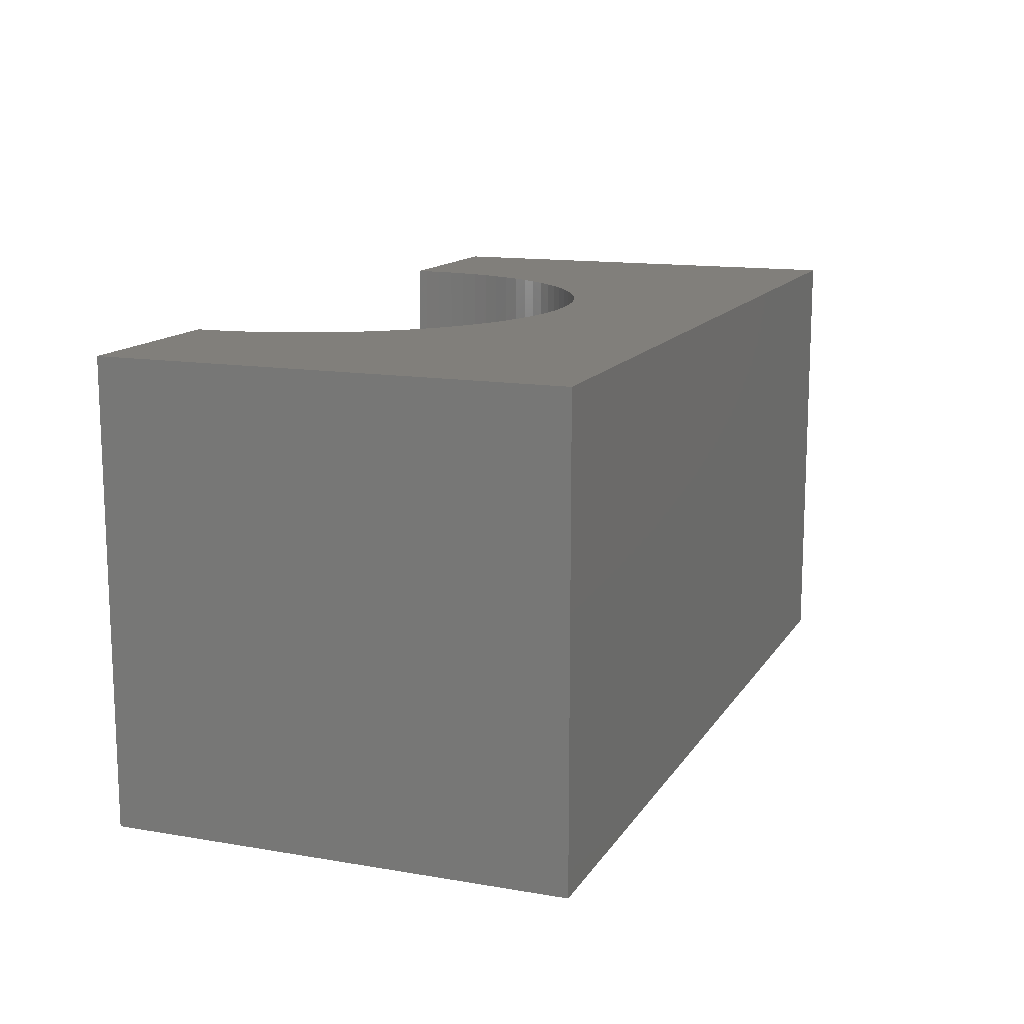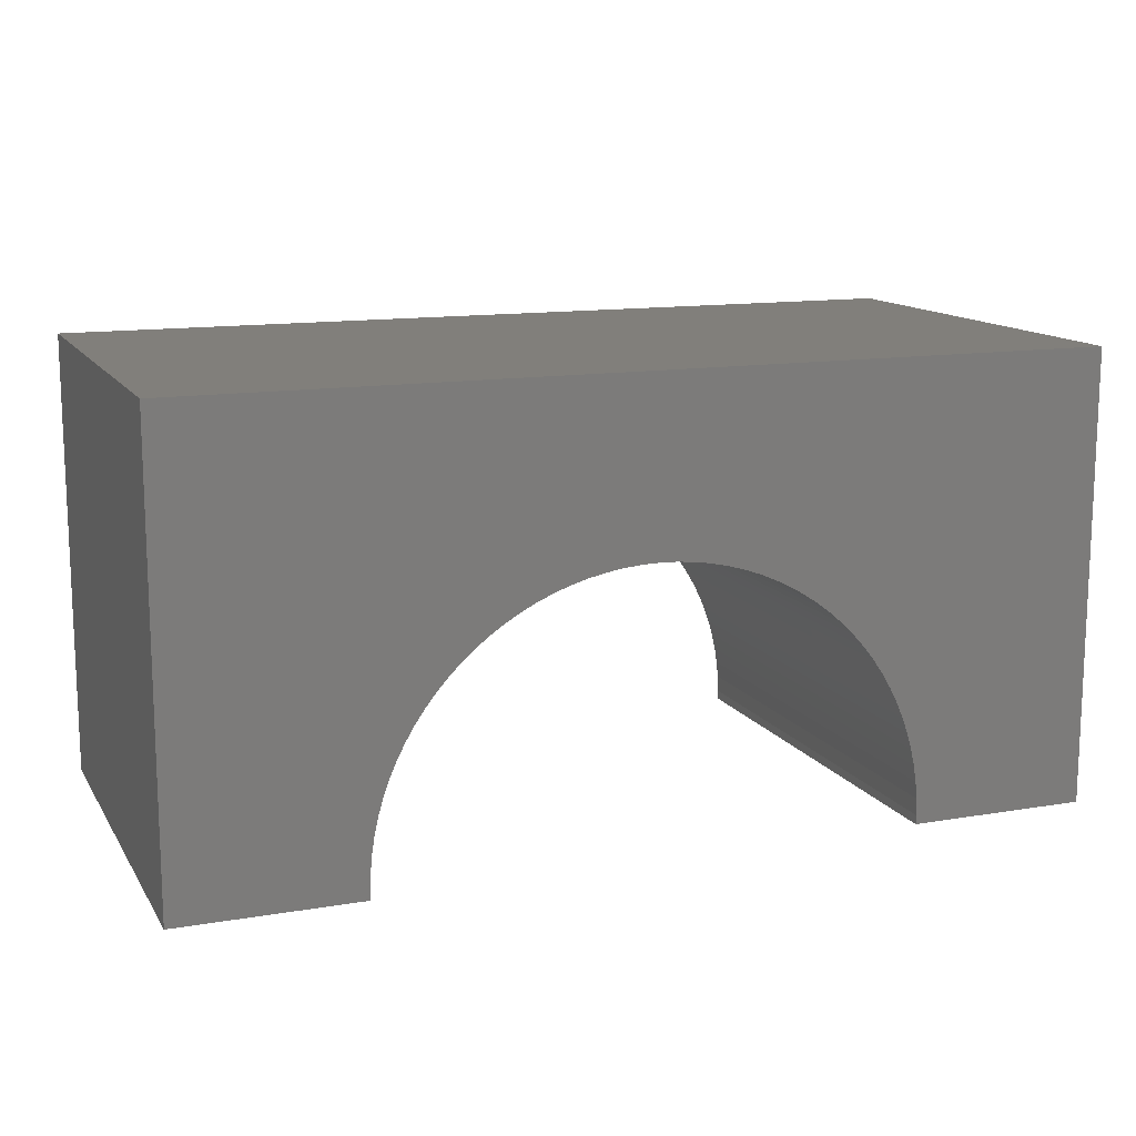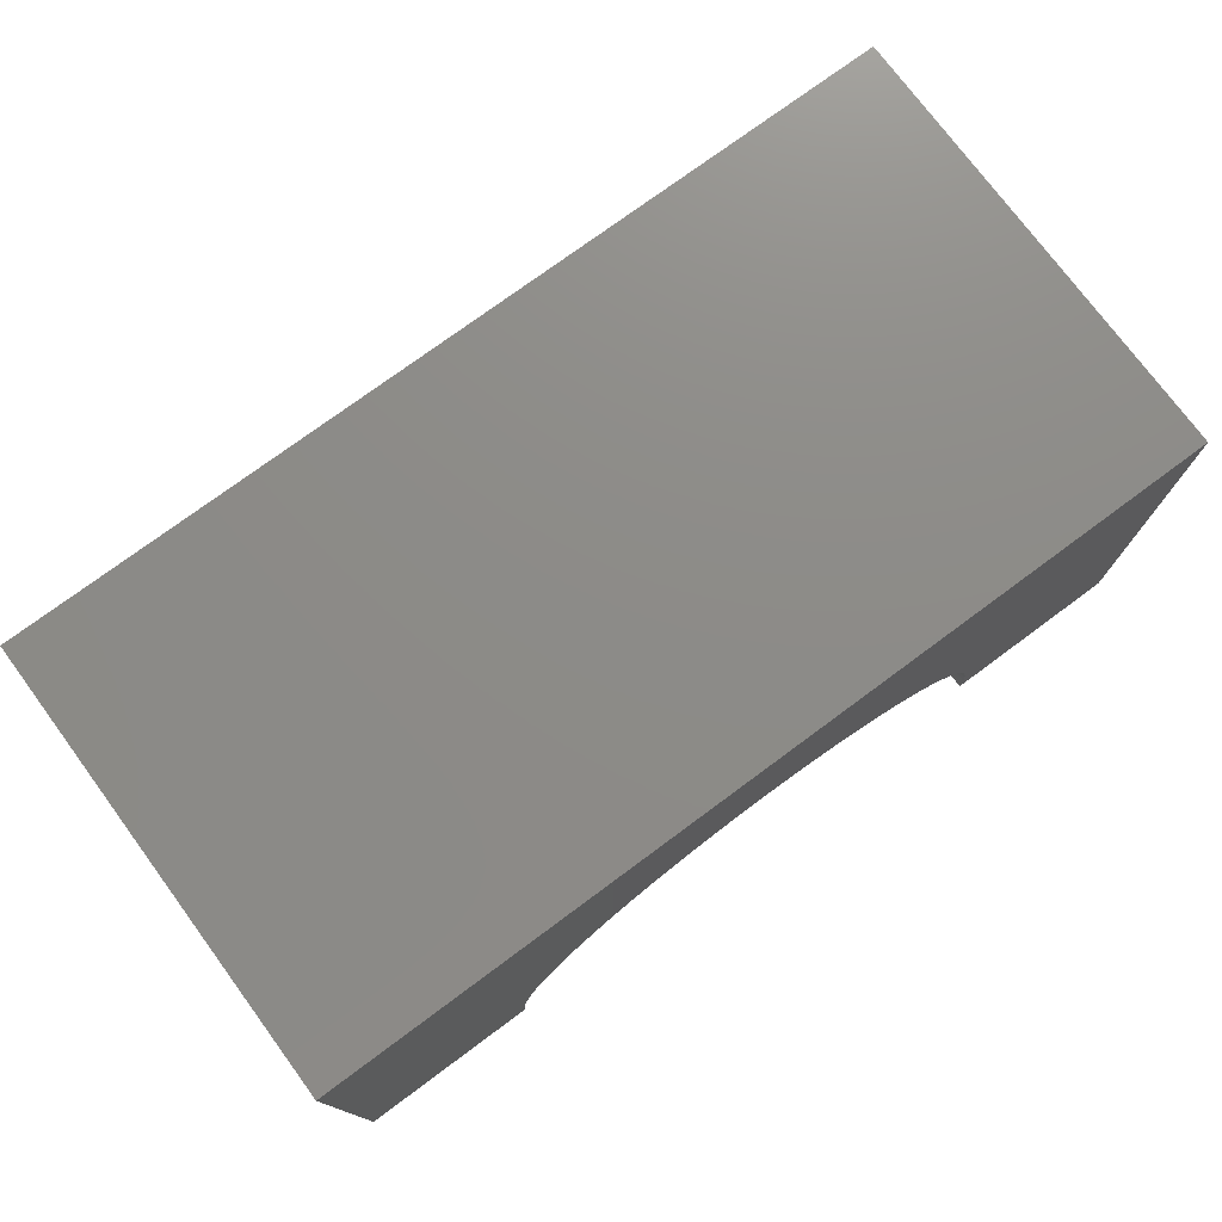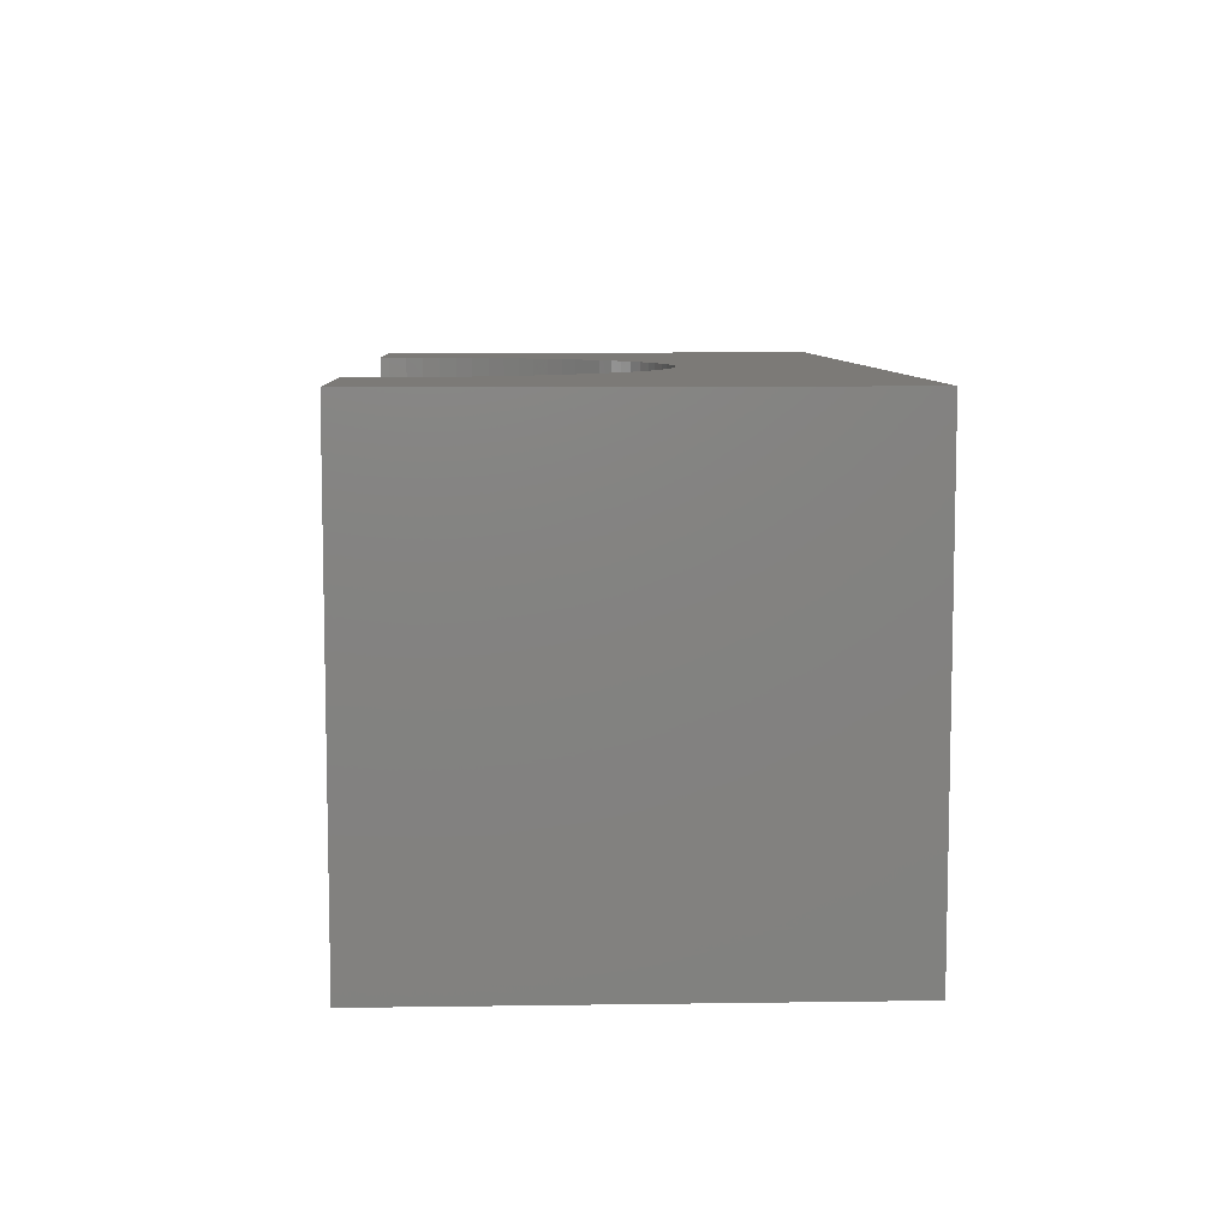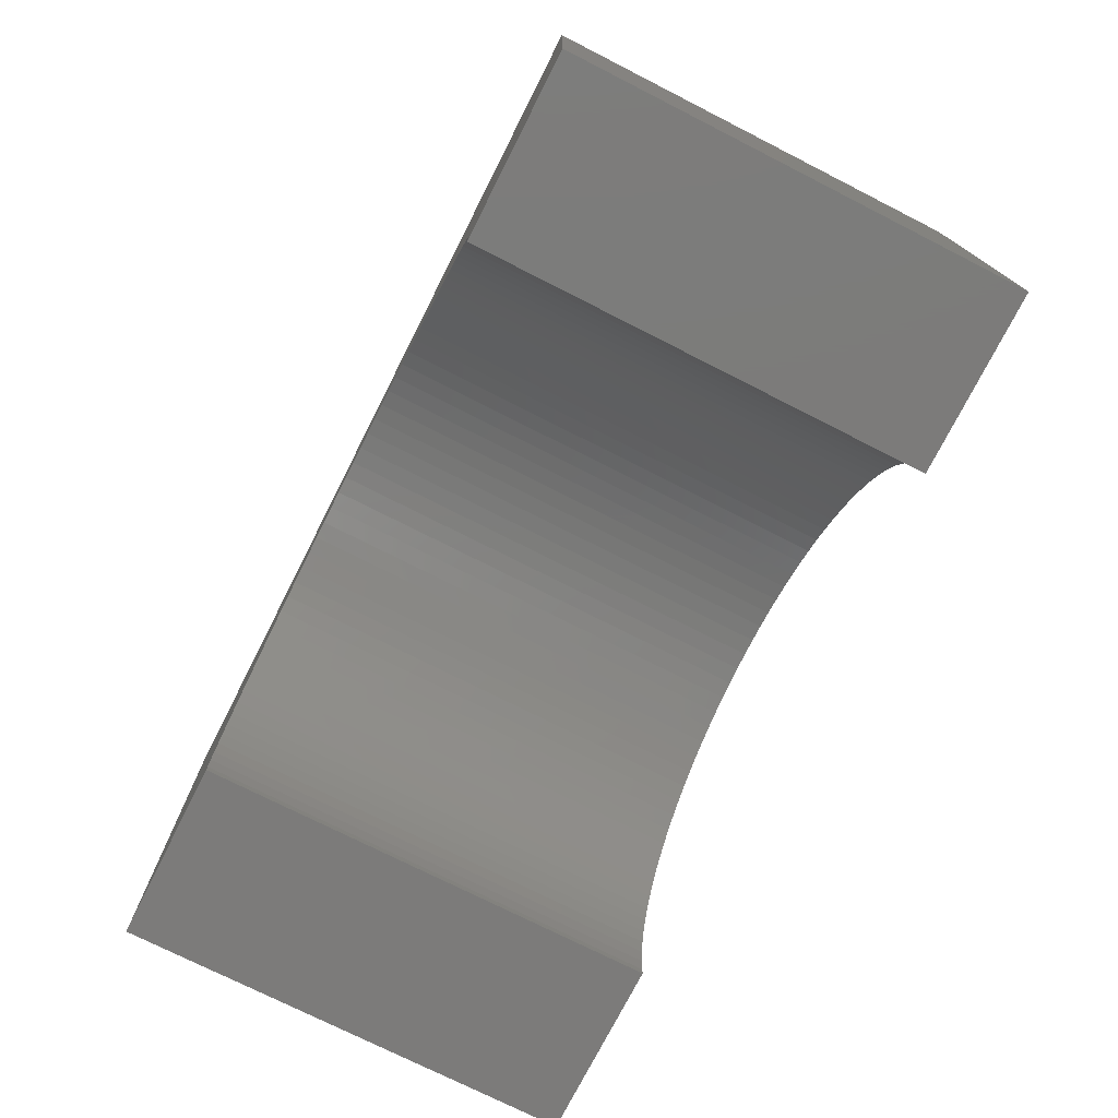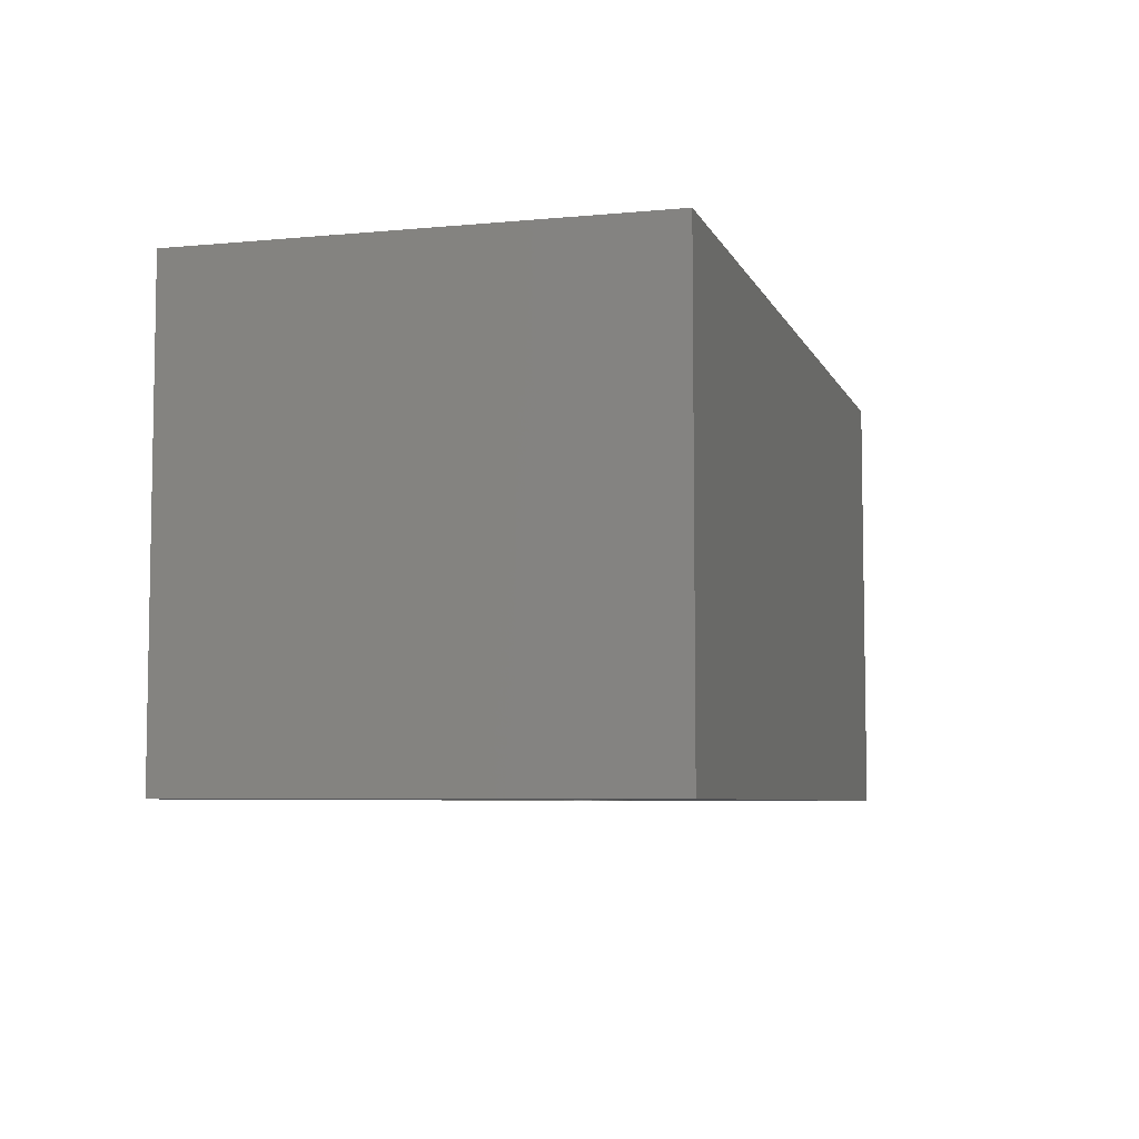
<metadata>
{"format":"stl","ext":"stl","renderer":"f3d","projection":"perspective","resolution":1024,"background":"white","views":[{"elev":13.5,"azim":-69.0,"up":"+Y"},{"elev":13.2,"azim":-21.0,"up":"+Z"},{"elev":75.6,"azim":143.5,"up":"+Z"},{"elev":7.9,"azim":-92.3,"up":"+Y"},{"elev":-74.8,"azim":63.1,"up":"+Z"},{"elev":-6.2,"azim":-74.2,"up":"+Y"}]}
</metadata>
<code>
# stl→obj: 114 verts, 224 faces
v -5 -2.5 -2.5
v -5 2.5 2.5
v -5 2.5 -2.5
v -5 -2.5 2.5
v 5 -2.5 2.5
v 5 2.5 2.5
v 5 2.5 -2.5
v 5 -2.5 -2.5
v -2.997 2.5 -2.5
v -2.997 -2.5 -2.5
v 2.997 -2.5 -2.5
v 2.997 2.5 -2.5
v 0 -2.5 0.6
v -0.1884 -2.5 0.5941
v -0.376 -2.5 0.5763
v -0.5621 -2.5 0.5469
v -0.7461 -2.5 0.5057
v -0.9271 -2.5 0.4532
v -1.104 -2.5 0.3893
v -1.277 -2.5 0.3145
v -1.445 -2.5 0.2289
v -1.607 -2.5 0.133
v -1.763 -2.5 0.02705
v -1.912 -2.5 -0.08846
v -2.054 -2.5 -0.2131
v -2.187 -2.5 -0.3464
v -2.312 -2.5 -0.4877
v -2.427 -2.5 -0.6366
v -2.533 -2.5 -0.7925
v -2.629 -2.5 -0.9547
v -2.714 -2.5 -1.123
v -2.789 -2.5 -1.296
v -2.853 -2.5 -1.473
v -2.906 -2.5 -1.654
v -2.947 -2.5 -1.838
v -2.976 -2.5 -2.024
v -2.994 -2.5 -2.212
v -3 -2.5 -2.4
v 0.1884 -2.5 0.5941
v 0.376 -2.5 0.5763
v 0.5621 -2.5 0.5469
v 0.7461 -2.5 0.5057
v 0.9271 -2.5 0.4532
v 1.104 -2.5 0.3893
v 1.277 -2.5 0.3145
v 1.445 -2.5 0.2289
v 1.607 -2.5 0.133
v 1.763 -2.5 0.02705
v 1.912 -2.5 -0.08846
v 2.054 -2.5 -0.2131
v 2.187 -2.5 -0.3464
v 2.312 -2.5 -0.4877
v 2.427 -2.5 -0.6366
v 2.533 -2.5 -0.7925
v 2.629 -2.5 -0.9547
v 2.714 -2.5 -1.123
v 2.789 -2.5 -1.296
v 2.853 -2.5 -1.473
v 2.906 -2.5 -1.654
v 2.947 -2.5 -1.838
v 2.976 -2.5 -2.024
v 2.994 -2.5 -2.212
v 3 -2.5 -2.4
v 0 2.5 0.6
v 0.1884 2.5 0.5941
v 0.376 2.5 0.5763
v 0.5621 2.5 0.5469
v 0.7461 2.5 0.5057
v 0.9271 2.5 0.4532
v 1.104 2.5 0.3893
v 1.277 2.5 0.3145
v 1.445 2.5 0.2289
v 1.607 2.5 0.133
v 1.763 2.5 0.02705
v 1.912 2.5 -0.08846
v 2.054 2.5 -0.2131
v 2.187 2.5 -0.3464
v 2.312 2.5 -0.4877
v 2.427 2.5 -0.6366
v 2.533 2.5 -0.7925
v 2.629 2.5 -0.9547
v 2.714 2.5 -1.123
v 2.789 2.5 -1.296
v 2.853 2.5 -1.473
v 2.906 2.5 -1.654
v 2.947 2.5 -1.838
v 2.976 2.5 -2.024
v 2.994 2.5 -2.212
v 3 2.5 -2.4
v -0.1884 2.5 0.5941
v -0.376 2.5 0.5763
v -0.5621 2.5 0.5469
v -0.7461 2.5 0.5057
v -0.9271 2.5 0.4532
v -1.104 2.5 0.3893
v -1.277 2.5 0.3145
v -1.445 2.5 0.2289
v -1.607 2.5 0.133
v -1.763 2.5 0.02705
v -1.912 2.5 -0.08846
v -2.054 2.5 -0.2131
v -2.187 2.5 -0.3464
v -2.312 2.5 -0.4877
v -2.427 2.5 -0.6366
v -2.533 2.5 -0.7925
v -2.629 2.5 -0.9547
v -2.714 2.5 -1.123
v -2.789 2.5 -1.296
v -2.853 2.5 -1.473
v -2.906 2.5 -1.654
v -2.947 2.5 -1.838
v -2.976 2.5 -2.024
v -2.994 2.5 -2.212
v -3 2.5 -2.4
f 1 2 3
f 2 1 4
f 2 5 6
f 5 2 4
f 5 7 6
f 7 5 8
f 1 9 10
f 9 1 3
f 11 7 8
f 7 11 12
f 4 13 5
f 4 14 13
f 4 15 14
f 4 16 15
f 4 17 16
f 4 18 17
f 4 19 18
f 4 20 19
f 4 21 20
f 4 22 21
f 4 23 22
f 4 24 23
f 4 25 24
f 4 26 25
f 4 27 26
f 4 28 27
f 4 29 28
f 4 30 29
f 4 31 30
f 1 31 4
f 31 1 32
f 32 1 33
f 33 1 34
f 34 1 35
f 35 1 36
f 36 1 37
f 37 1 38
f 38 1 10
f 39 5 13
f 40 5 39
f 41 5 40
f 42 5 41
f 43 5 42
f 44 5 43
f 45 5 44
f 46 5 45
f 47 5 46
f 48 5 47
f 49 5 48
f 50 5 49
f 51 5 50
f 52 5 51
f 53 5 52
f 54 5 53
f 55 5 54
f 56 5 55
f 8 56 57
f 8 57 58
f 8 58 59
f 8 59 60
f 8 60 61
f 8 61 62
f 8 62 63
f 8 63 11
f 56 8 5
f 6 64 2
f 6 65 64
f 6 66 65
f 6 67 66
f 6 68 67
f 6 69 68
f 6 70 69
f 6 71 70
f 6 72 71
f 6 73 72
f 6 74 73
f 6 75 74
f 6 76 75
f 6 77 76
f 6 78 77
f 6 79 78
f 6 80 79
f 6 81 80
f 6 82 81
f 7 82 6
f 82 7 83
f 83 7 84
f 84 7 85
f 85 7 86
f 86 7 87
f 87 7 88
f 88 7 89
f 89 7 12
f 90 2 64
f 91 2 90
f 92 2 91
f 93 2 92
f 94 2 93
f 95 2 94
f 96 2 95
f 97 2 96
f 98 2 97
f 99 2 98
f 100 2 99
f 101 2 100
f 102 2 101
f 103 2 102
f 104 2 103
f 105 2 104
f 106 2 105
f 107 2 106
f 3 107 108
f 3 108 109
f 3 109 110
f 3 110 111
f 3 111 112
f 3 112 113
f 3 113 114
f 3 114 9
f 107 3 2
f 63 88 89
f 88 63 62
f 62 87 88
f 87 62 61
f 37 114 113
f 114 37 38
f 14 64 13
f 64 14 90
f 49 76 50
f 76 49 75
f 26 101 25
f 101 26 102
f 56 81 82
f 81 56 55
f 43 70 44
f 70 43 69
f 28 105 104
f 105 28 29
f 17 92 16
f 92 17 93
f 53 78 79
f 78 53 52
f 40 67 41
f 67 40 66
f 48 75 49
f 75 48 74
f 29 106 105
f 106 29 30
f 34 111 110
f 111 34 35
f 35 112 111
f 112 35 36
f 23 98 22
f 98 23 99
f 16 91 15
f 91 16 92
f 61 86 87
f 86 61 60
f 59 84 85
f 84 59 58
f 60 85 86
f 85 60 59
f 52 77 78
f 77 52 51
f 39 66 40
f 66 39 65
f 41 68 42
f 68 41 67
f 45 72 46
f 72 45 71
f 44 71 45
f 71 44 70
f 46 73 47
f 73 46 72
f 27 104 103
f 104 27 28
f 31 108 107
f 108 31 32
f 32 109 108
f 109 32 33
f 36 113 112
f 113 36 37
f 24 99 23
f 99 24 100
f 21 96 20
f 96 21 97
f 20 95 19
f 95 20 96
f 18 93 17
f 93 18 94
f 15 90 14
f 90 15 91
f 38 9 114
f 9 38 10
f 58 83 84
f 83 58 57
f 57 82 83
f 82 57 56
f 50 77 51
f 77 50 76
f 55 80 81
f 80 55 54
f 54 79 80
f 79 54 53
f 42 69 43
f 69 42 68
f 13 65 39
f 65 13 64
f 47 74 48
f 74 47 73
f 26 103 102
f 103 26 27
f 30 107 106
f 107 30 31
f 33 110 109
f 110 33 34
f 25 100 24
f 100 25 101
f 22 97 21
f 97 22 98
f 19 94 18
f 94 19 95
f 11 89 12
f 89 11 63

</code>
